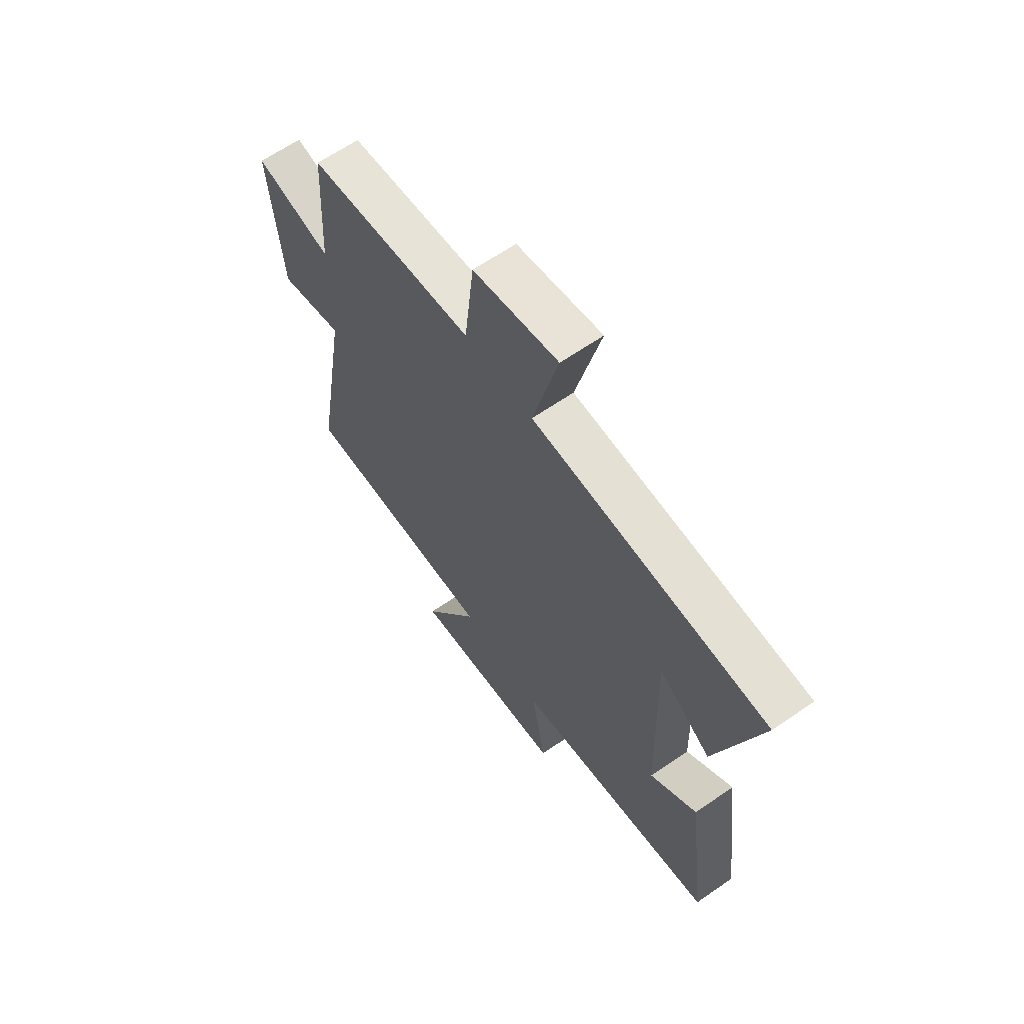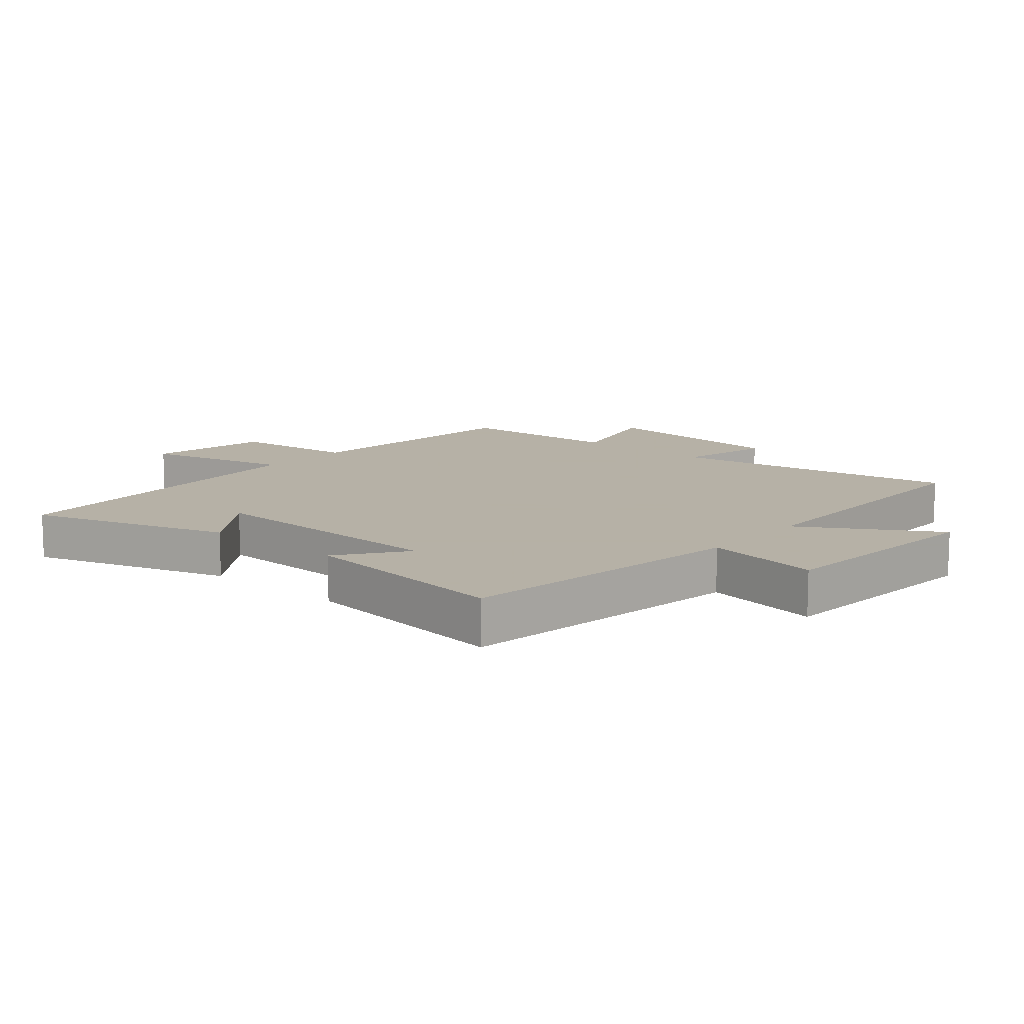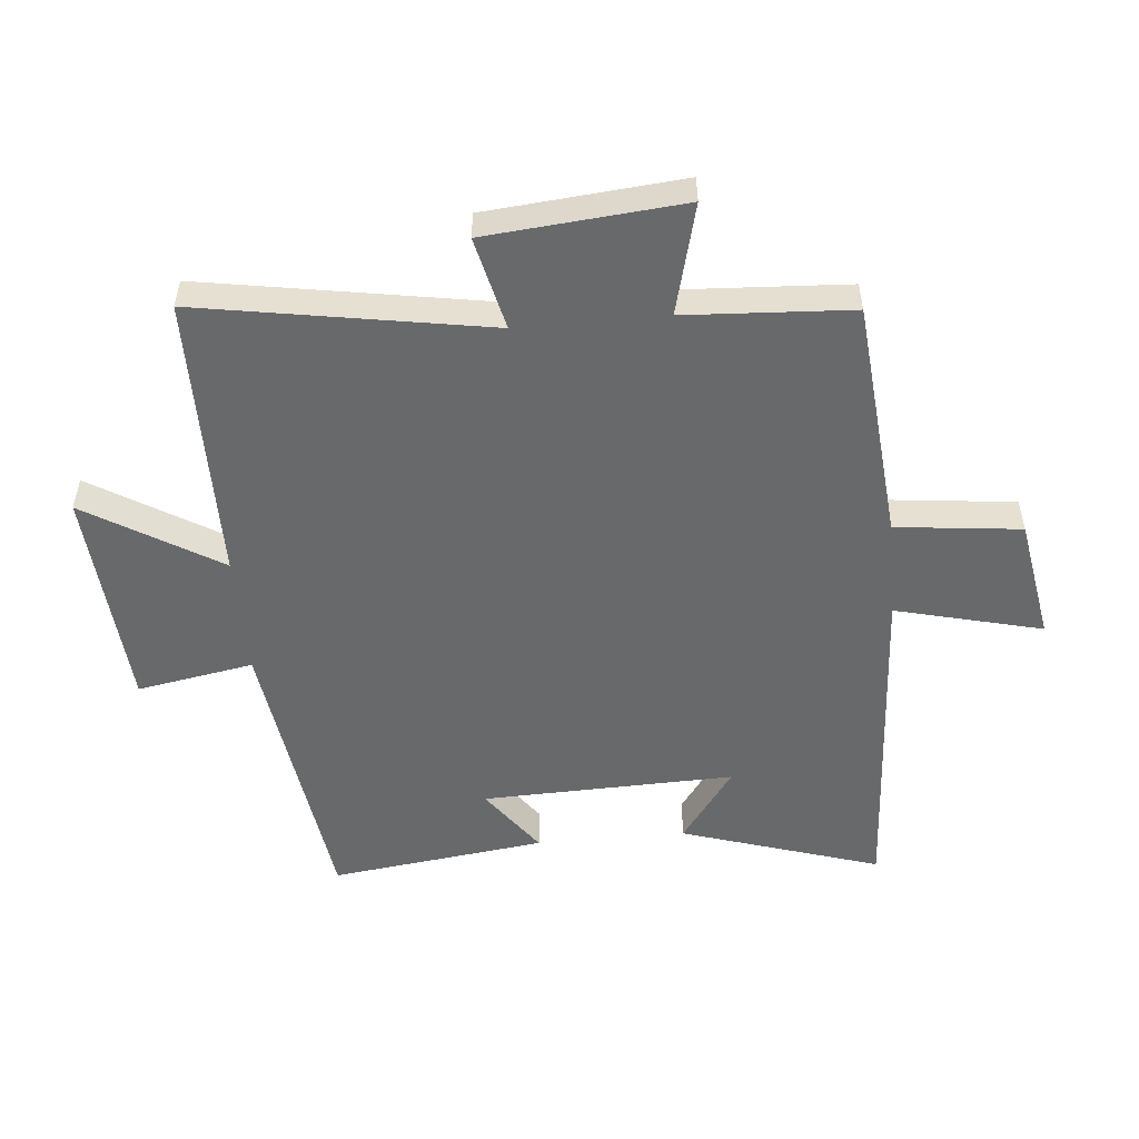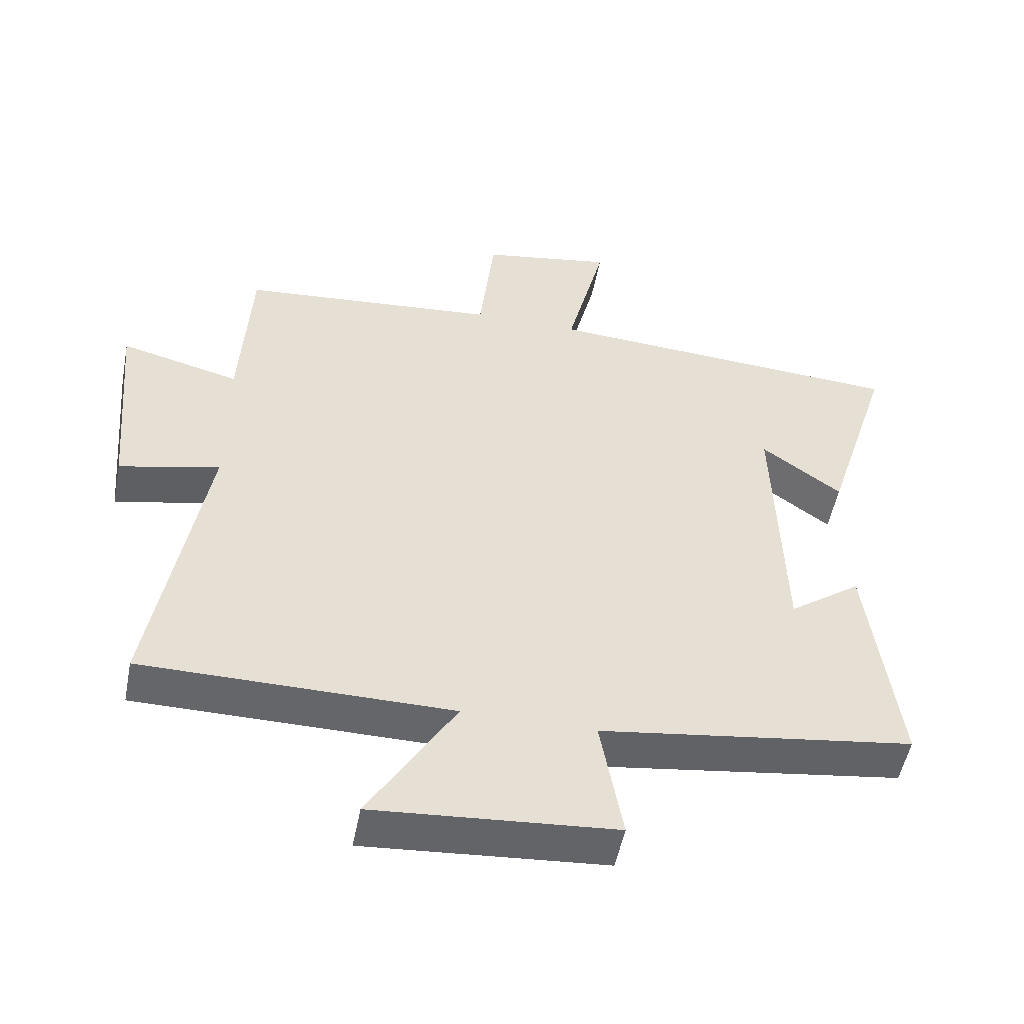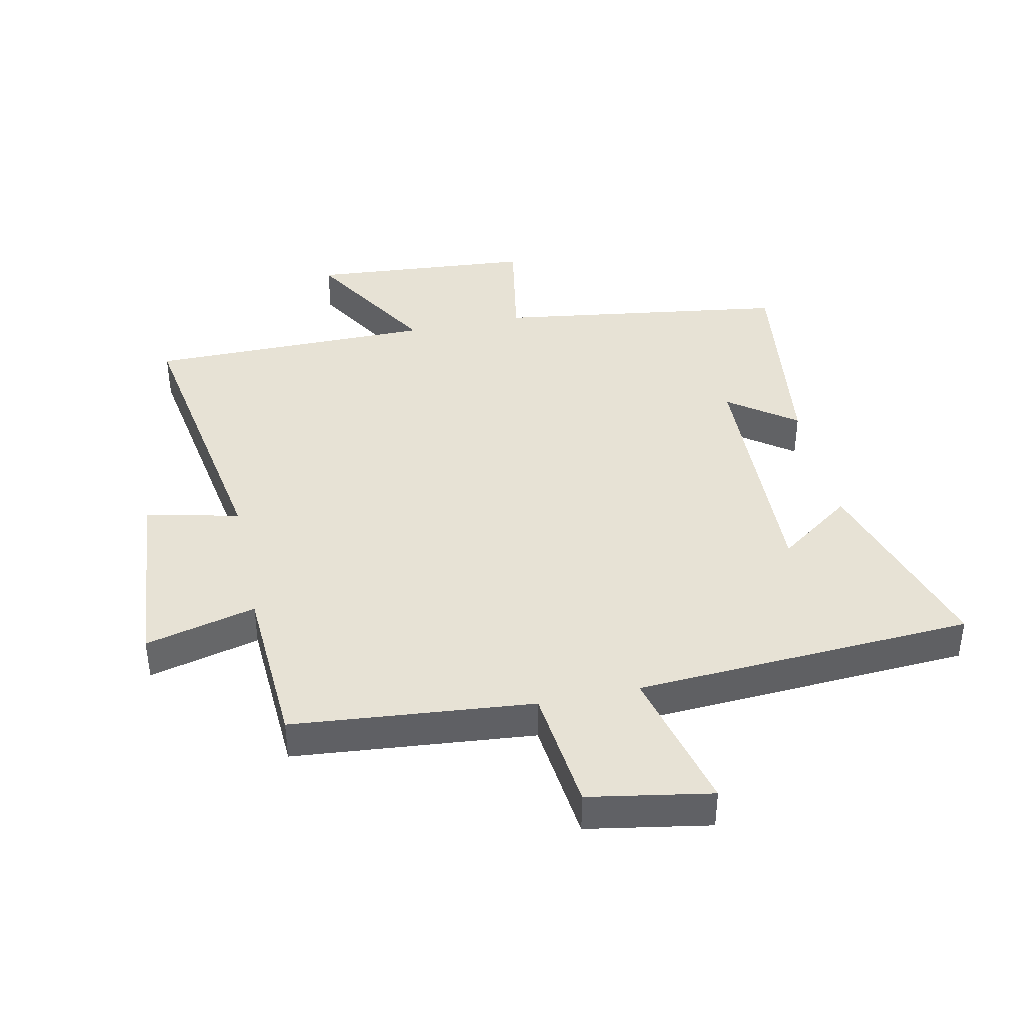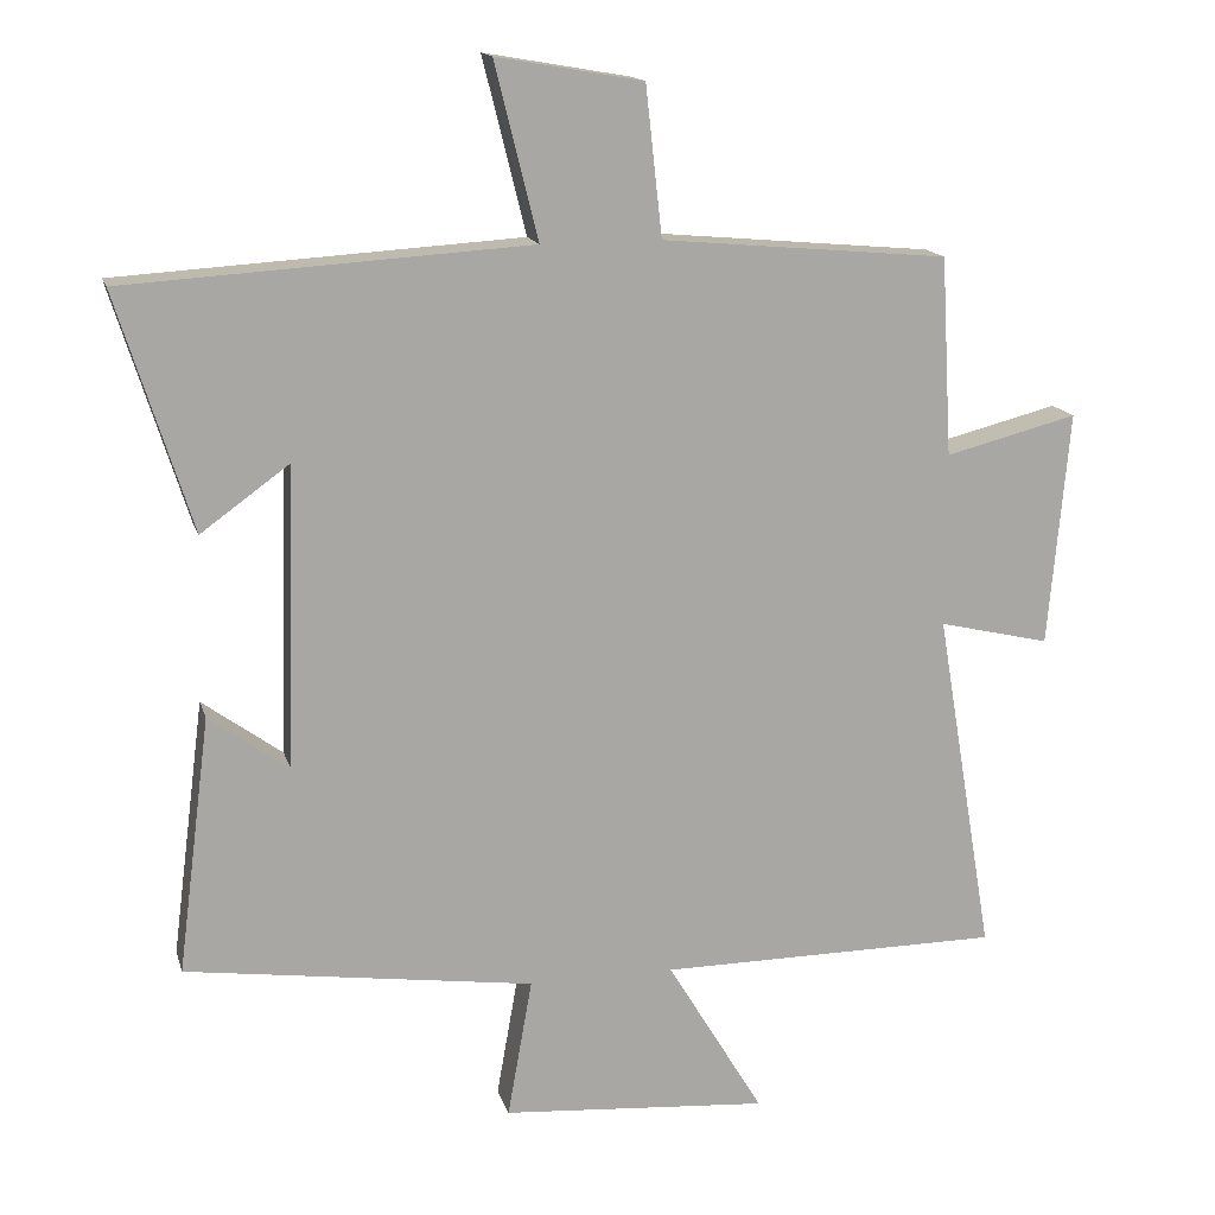
<metadata>
{"format":"obj","ext":"obj","renderer":"f3d","projection":"perspective","resolution":1024,"background":"white","views":[{"elev":63.6,"azim":55.0,"up":"+Z"},{"elev":12.1,"azim":130.7,"up":"+Y"},{"elev":-52.6,"azim":-84.8,"up":"+Y"},{"elev":-51.7,"azim":-11.0,"up":"+Z"},{"elev":40.4,"azim":-11.9,"up":"+Y"},{"elev":15.2,"azim":165.6,"up":"+Z"}]}
</metadata>
<code>
v 0.544 0.07 -0.434
v 0.077 0.07 -0.5
v 0.11 0.07 -0.686
v -0.248 0.07 -0.714
v -0.119 0.07 -0.5
v -0.578 0.07 -0.498
v -0.5 0.07 -0.035
v -0.649 0.07 -0.07
v -0.677 0.07 0.244
v -0.5 0.07 0.199
v -0.485 0.07 0.465
v -0.101 0.07 0.5
v -0.079 0.07 0.7
v 0.117 0.07 0.734
v 0.059 0.07 0.5
v 0.6 0.07 0.467
v 0.5 0.07 0.15
v 0.381 0.07 0.236
v 0.393 0.07 -0.168
v 0.5 0.07 -0.09
v 0.544 0 -0.434
v 0.077 0 -0.5
v 0.11 0 -0.686
v -0.248 0 -0.714
v -0.119 0 -0.5
v -0.578 0 -0.498
v -0.5 0 -0.035
v -0.649 0 -0.07
v -0.677 0 0.244
v -0.5 0 0.199
v -0.485 0 0.465
v -0.101 0 0.5
v -0.079 0 0.7
v 0.117 0 0.734
v 0.059 0 0.5
v 0.6 0 0.467
v 0.5 0 0.15
v 0.381 0 0.236
v 0.393 0 -0.168
v 0.5 0 -0.09
f 19 20 1 2
f 18 19 2
f 15 16 17 18
f 15 18 2
f 12 13 14 15
f 12 15 2
f 11 12 2
f 10 11 2
f 7 8 9 10
f 7 10 2 3
f 5 6 7
f 5 7 3
f 3 4 5
f 22 21 40 39
f 22 39 38
f 38 37 36 35
f 22 38 35
f 35 34 33 32
f 22 35 32
f 22 32 31
f 22 31 30
f 30 29 28 27
f 23 22 30 27
f 27 26 25
f 23 27 25
f 25 24 23
f 1 21 22 2
f 2 22 23 3
f 3 23 24 4
f 4 24 25 5
f 5 25 26 6
f 6 26 27 7
f 7 27 28 8
f 8 28 29 9
f 9 29 30 10
f 10 30 31 11
f 11 31 32 12
f 12 32 33 13
f 13 33 34 14
f 14 34 35 15
f 15 35 36 16
f 16 36 37 17
f 17 37 38 18
f 18 38 39 19
f 19 39 40 20
f 20 40 21 1

</code>
